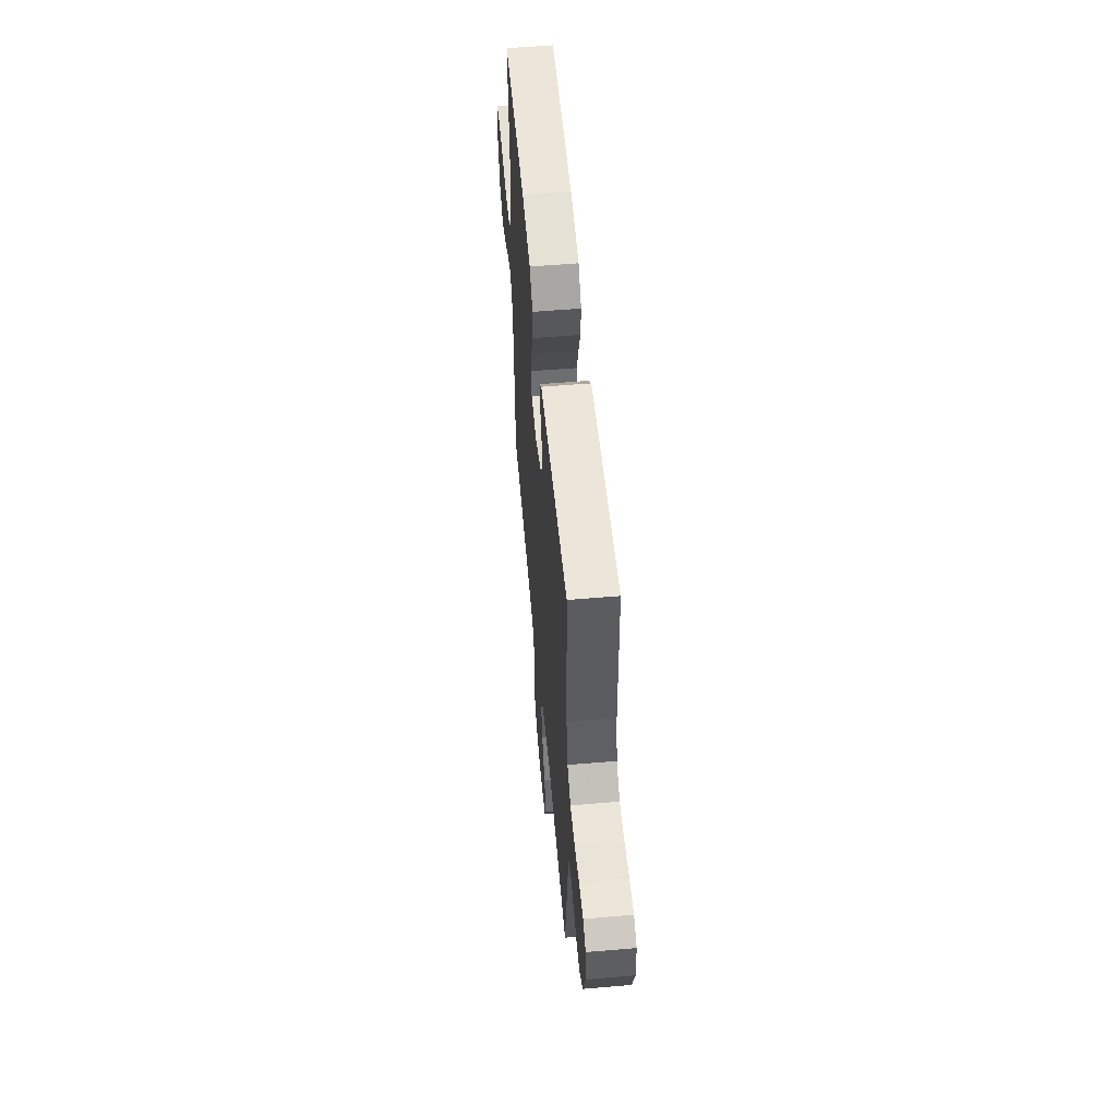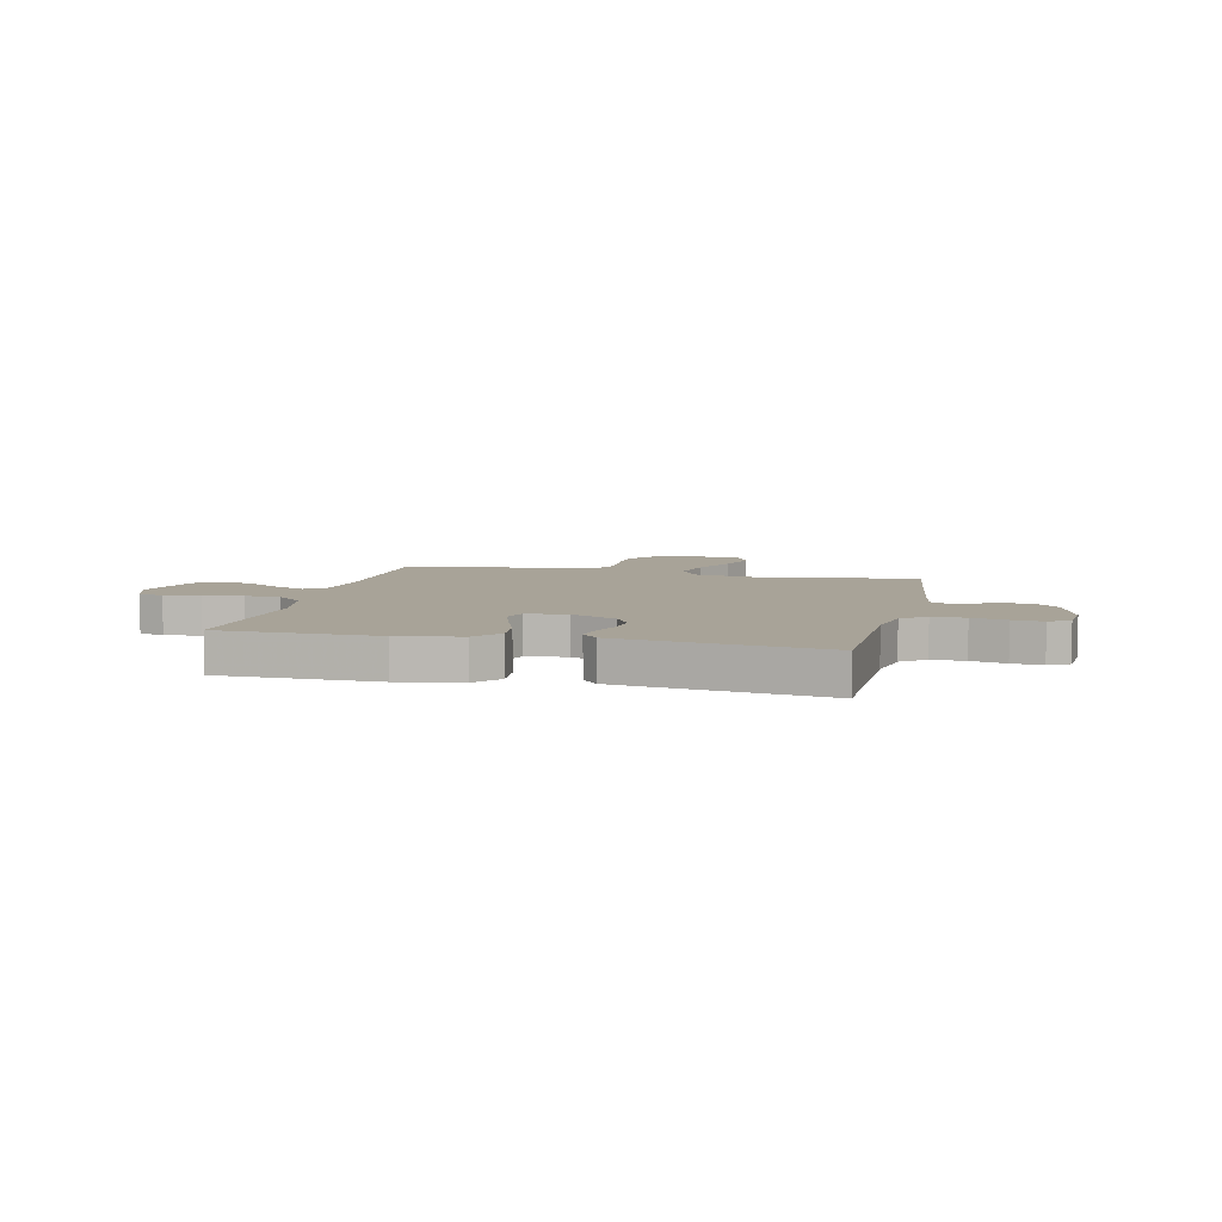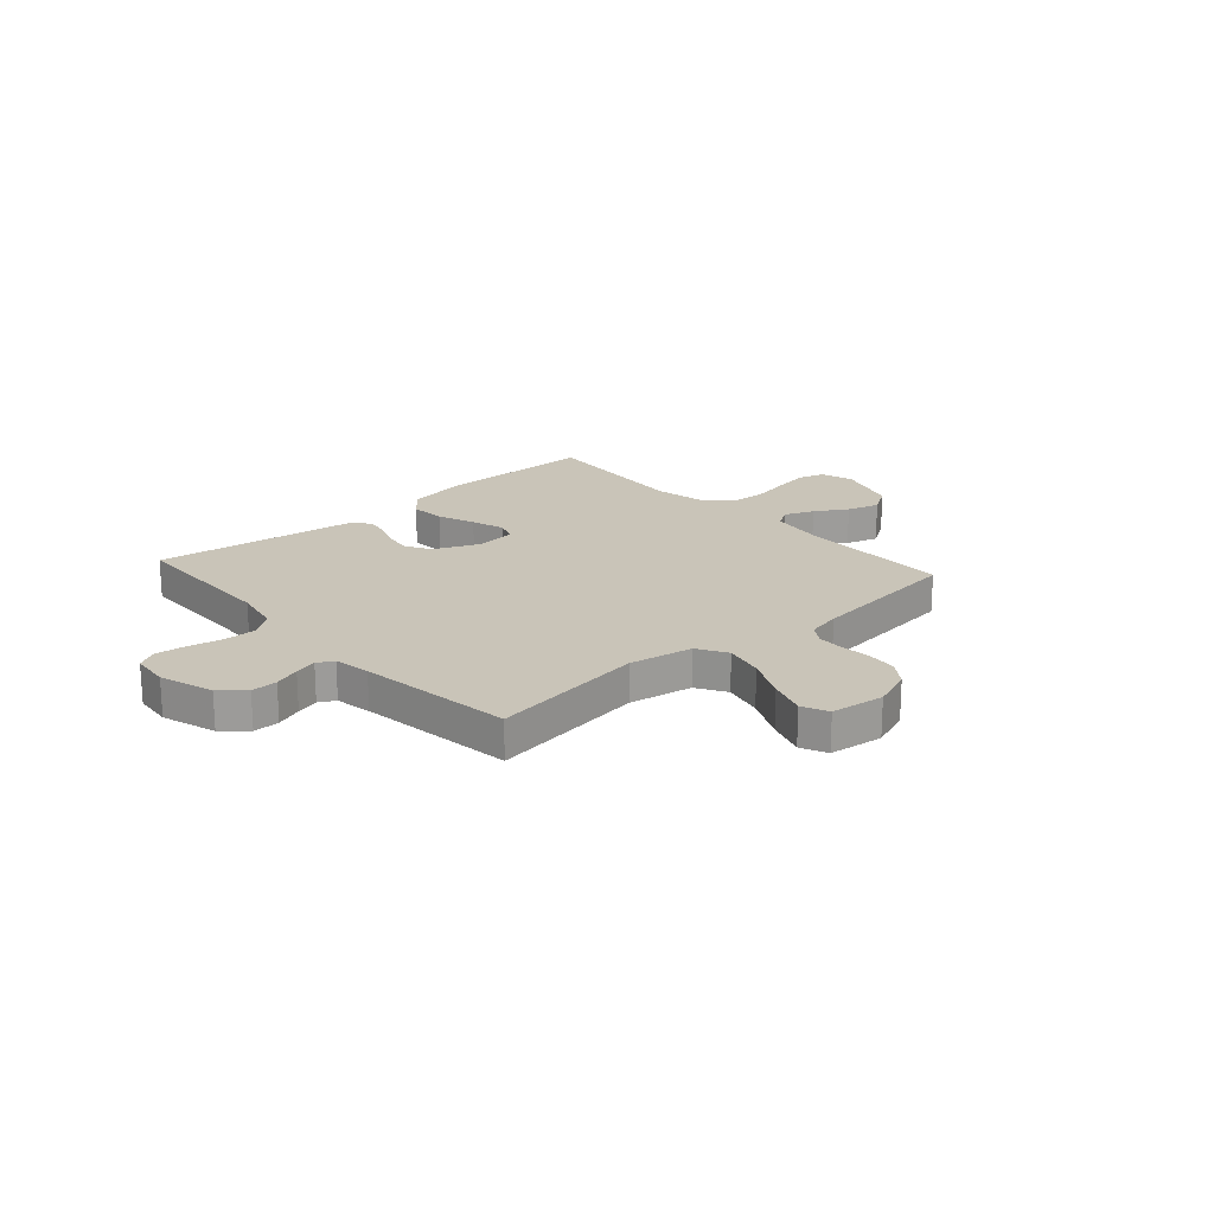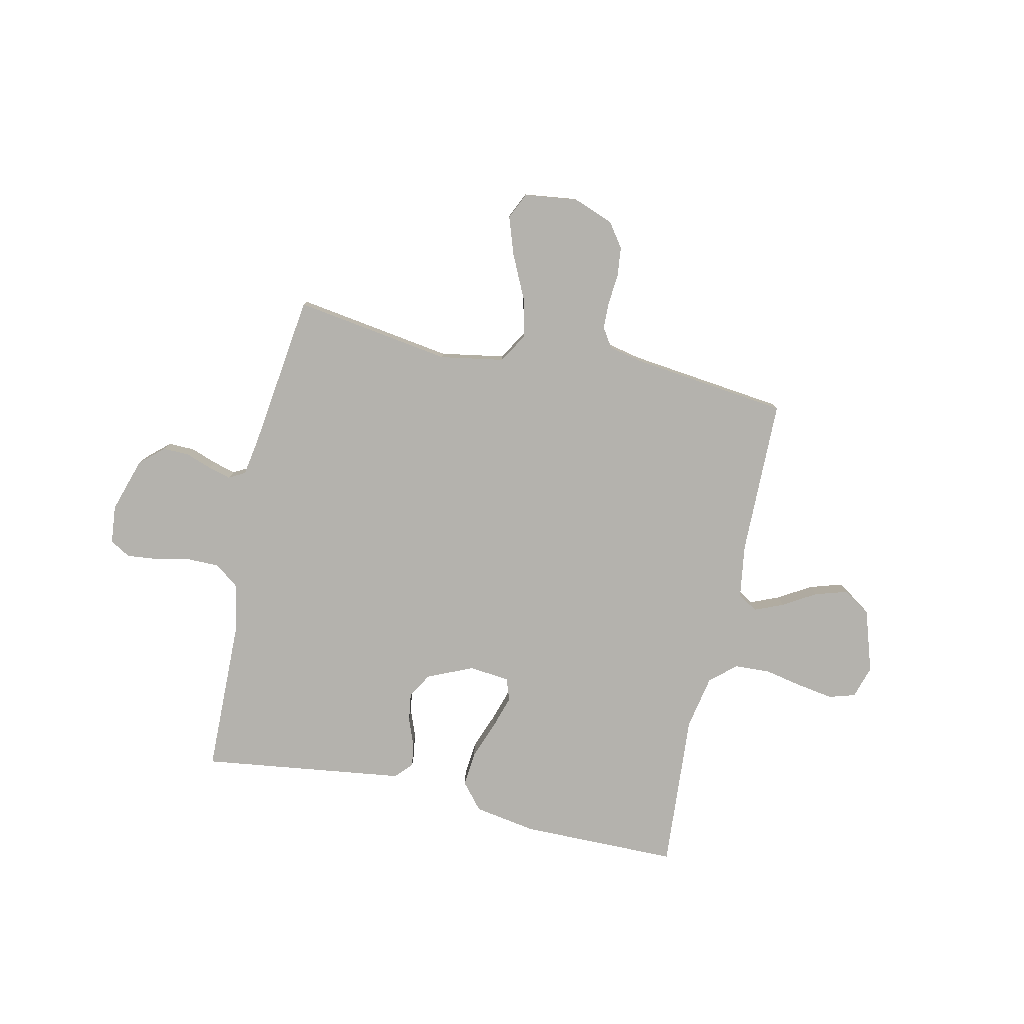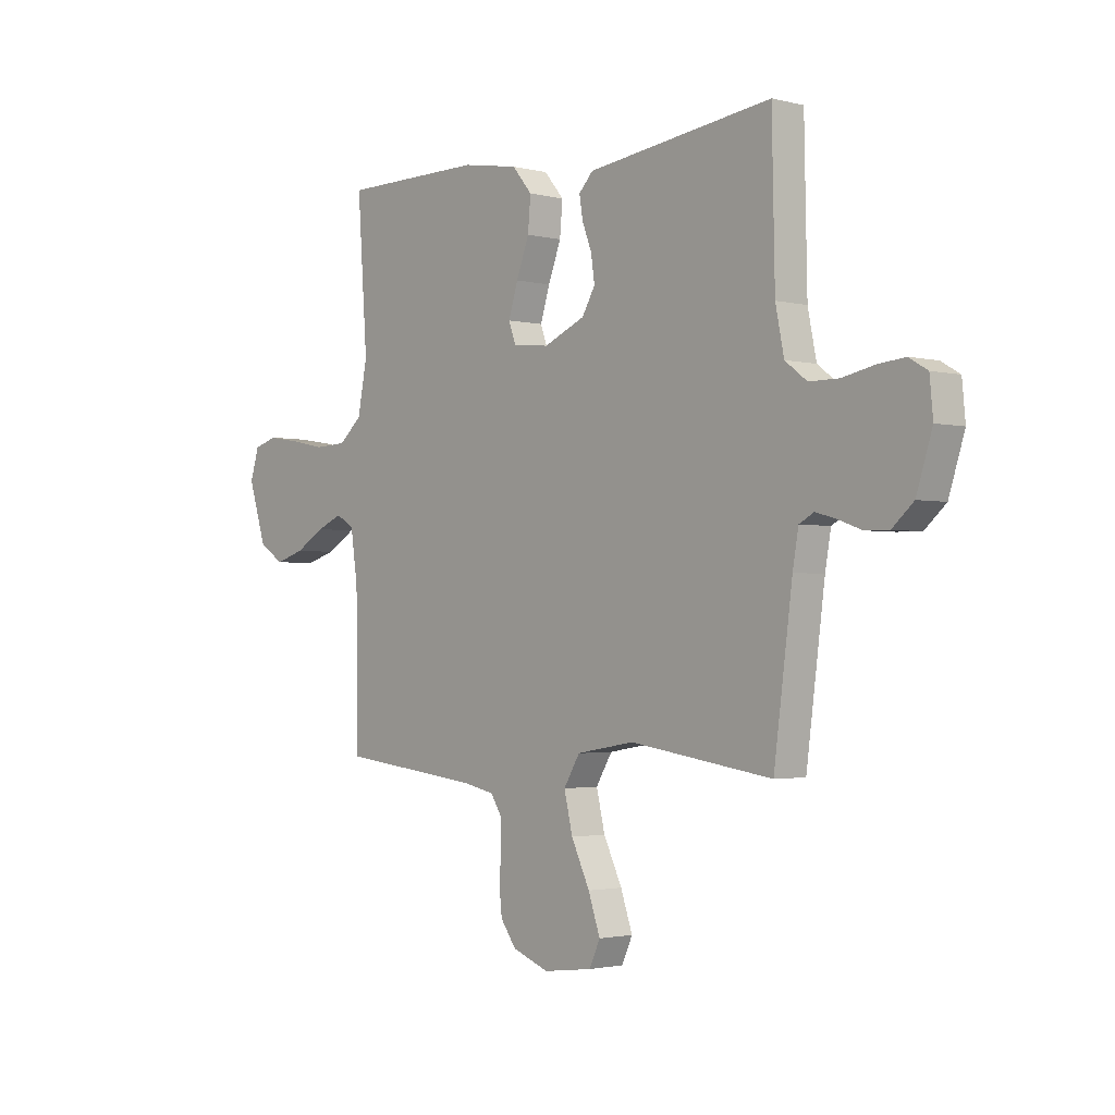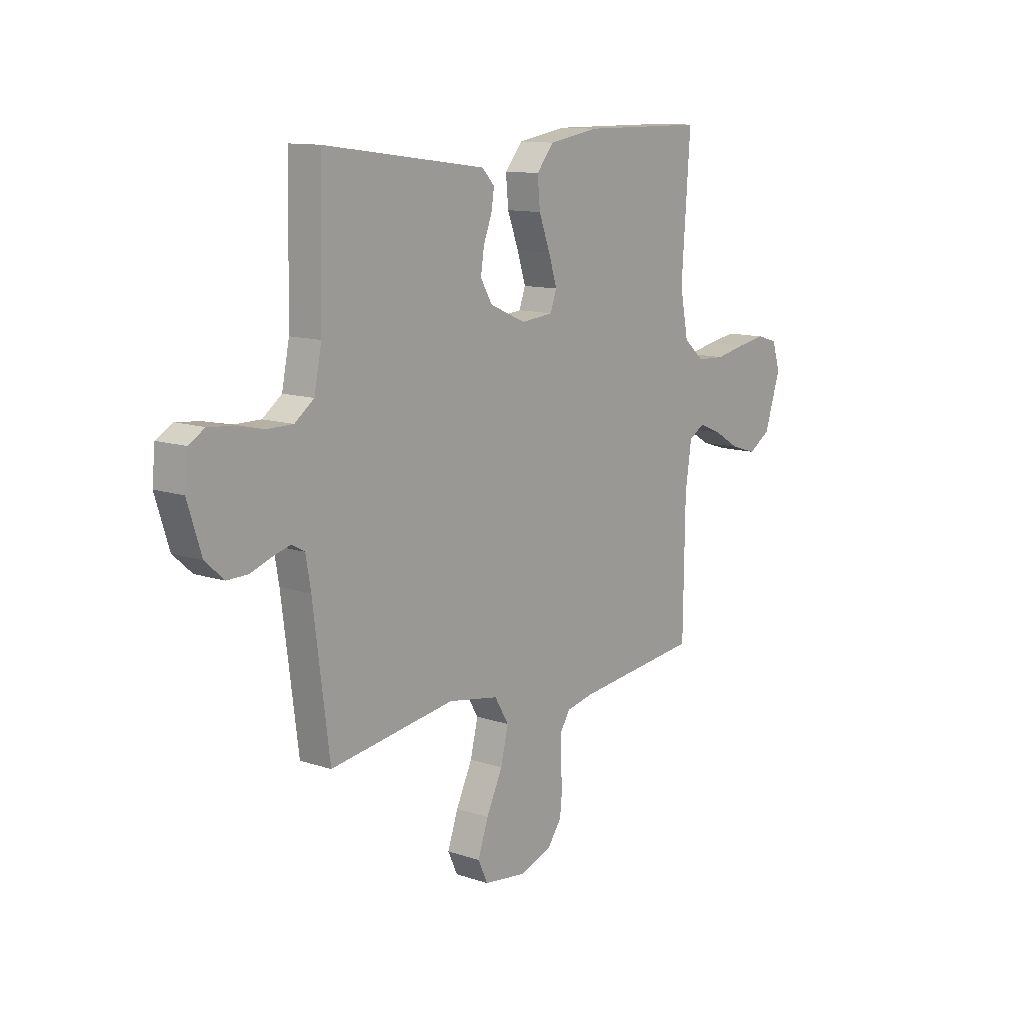
<metadata>
{"format":"obj","ext":"obj","renderer":"f3d","projection":"perspective","resolution":1024,"background":"white","views":[{"elev":55.9,"azim":84.9,"up":"+Z"},{"elev":6.9,"azim":13.2,"up":"+Y"},{"elev":20.2,"azim":138.3,"up":"+Y"},{"elev":-79.6,"azim":167.6,"up":"+Y"},{"elev":-2.0,"azim":48.2,"up":"+Z"},{"elev":11.8,"azim":128.7,"up":"+Z"}]}
</metadata>
<code>
v 0.5 0.07 -0.5
v 0.2 0.07 -0.455
v 0.078 0.07 -0.476
v 0.044 0.07 -0.533
v 0.062 0.07 -0.609
v 0.101 0.07 -0.691
v 0.126 0.07 -0.764
v 0.103 0.07 -0.814
v 0 0.07 -0.827
v -0.077 0.07 -0.798
v -0.11 0.07 -0.752
v -0.116 0.07 -0.695
v -0.111 0.07 -0.638
v -0.112 0.07 -0.586
v -0.136 0.07 -0.549
v -0.2 0.07 -0.535
v -0.5 0.07 -0.5
v -0.504 0.07 -0.2
v -0.519 0.07 -0.097
v -0.557 0.07 -0.074
v -0.612 0.07 -0.097
v -0.674 0.07 -0.134
v -0.736 0.07 -0.153
v -0.789 0.07 -0.119
v -0.827 0.07 0
v -0.808 0.07 0.062
v -0.758 0.07 0.077
v -0.69 0.07 0.066
v -0.616 0.07 0.051
v -0.548 0.07 0.054
v -0.499 0.07 0.097
v -0.479 0.07 0.2
v -0.5 0.07 0.5
v -0.2 0.07 0.502
v -0.081 0.07 0.482
v -0.039 0.07 0.432
v -0.045 0.07 0.365
v -0.072 0.07 0.293
v -0.092 0.07 0.229
v -0.077 0.07 0.187
v 0 0.07 0.179
v 0.087 0.07 0.217
v 0.115 0.07 0.265
v 0.107 0.07 0.319
v 0.087 0.07 0.371
v 0.08 0.07 0.416
v 0.11 0.07 0.448
v 0.2 0.07 0.46
v 0.5 0.07 0.5
v 0.506 0.07 0.2
v 0.524 0.07 0.111
v 0.57 0.07 0.076
v 0.633 0.07 0.076
v 0.699 0.07 0.09
v 0.757 0.07 0.096
v 0.796 0.07 0.073
v 0.803 0.07 0
v 0.77 0.07 -0.104
v 0.725 0.07 -0.144
v 0.675 0.07 -0.143
v 0.625 0.07 -0.125
v 0.582 0.07 -0.113
v 0.551 0.07 -0.13
v 0.539 0.07 -0.2
v 0.5 0 -0.5
v 0.2 0 -0.455
v 0.078 0 -0.476
v 0.044 0 -0.533
v 0.062 0 -0.609
v 0.101 0 -0.691
v 0.126 0 -0.764
v 0.103 0 -0.814
v 0 0 -0.827
v -0.077 0 -0.798
v -0.11 0 -0.752
v -0.116 0 -0.695
v -0.111 0 -0.638
v -0.112 0 -0.586
v -0.136 0 -0.549
v -0.2 0 -0.535
v -0.5 0 -0.5
v -0.504 0 -0.2
v -0.519 0 -0.097
v -0.557 0 -0.074
v -0.612 0 -0.097
v -0.674 0 -0.134
v -0.736 0 -0.153
v -0.789 0 -0.119
v -0.827 0 0
v -0.808 0 0.062
v -0.758 0 0.077
v -0.69 0 0.066
v -0.616 0 0.051
v -0.548 0 0.054
v -0.499 0 0.097
v -0.479 0 0.2
v -0.5 0 0.5
v -0.2 0 0.502
v -0.081 0 0.482
v -0.039 0 0.432
v -0.045 0 0.365
v -0.072 0 0.293
v -0.092 0 0.229
v -0.077 0 0.187
v 0 0 0.179
v 0.087 0 0.217
v 0.115 0 0.265
v 0.107 0 0.319
v 0.087 0 0.371
v 0.08 0 0.416
v 0.11 0 0.448
v 0.2 0 0.46
v 0.5 0 0.5
v 0.506 0 0.2
v 0.524 0 0.111
v 0.57 0 0.076
v 0.633 0 0.076
v 0.699 0 0.09
v 0.757 0 0.096
v 0.796 0 0.073
v 0.803 0 0
v 0.77 0 -0.104
v 0.725 0 -0.144
v 0.675 0 -0.143
v 0.625 0 -0.125
v 0.582 0 -0.113
v 0.551 0 -0.13
v 0.539 0 -0.2
f 59 60 61
f 58 59 61
f 57 58 61
f 56 57 61
f 55 56 61
f 54 55 61
f 53 54 61
f 52 53 61 62
f 51 52 62 63
f 48 49 50
f 51 63 64
f 50 51 64
f 48 50 64
f 47 48 64
f 46 47 64
f 45 46 64
f 44 45 64
f 36 37 38
f 35 36 38
f 34 35 38
f 33 34 38
f 32 33 38
f 31 32 38 39
f 30 31 39 40
f 27 28 29
f 26 27 29
f 25 26 29
f 24 25 29
f 23 24 29
f 22 23 29
f 21 22 29
f 20 21 29 30
f 30 40 41
f 20 30 41
f 19 20 41
f 16 17 18
f 19 41 42
f 18 19 42
f 16 18 42
f 15 16 42
f 11 12 13
f 10 11 13
f 9 10 13
f 8 9 13
f 7 8 13
f 6 7 13
f 5 6 13
f 4 5 13 14
f 64 1 2
f 64 2 3
f 43 44 64
f 43 64 3
f 15 42 43
f 14 15 43
f 4 14 43
f 3 4 43
f 125 124 123
f 125 123 122
f 125 122 121
f 125 121 120
f 125 120 119
f 125 119 118
f 125 118 117
f 126 125 117 116
f 127 126 116 115
f 114 113 112
f 128 127 115
f 128 115 114
f 128 114 112
f 128 112 111
f 128 111 110
f 128 110 109
f 128 109 108
f 102 101 100
f 102 100 99
f 102 99 98
f 102 98 97
f 102 97 96
f 103 102 96 95
f 104 103 95 94
f 93 92 91
f 93 91 90
f 93 90 89
f 93 89 88
f 93 88 87
f 93 87 86
f 93 86 85
f 94 93 85 84
f 105 104 94
f 105 94 84
f 105 84 83
f 82 81 80
f 106 105 83
f 106 83 82
f 106 82 80
f 106 80 79
f 77 76 75
f 77 75 74
f 77 74 73
f 77 73 72
f 77 72 71
f 77 71 70
f 77 70 69
f 78 77 69 68
f 66 65 128
f 67 66 128
f 128 108 107
f 67 128 107
f 107 106 79
f 107 79 78
f 107 78 68
f 107 68 67
f 1 65 66 2
f 2 66 67 3
f 3 67 68 4
f 4 68 69 5
f 5 69 70 6
f 6 70 71 7
f 7 71 72 8
f 8 72 73 9
f 9 73 74 10
f 10 74 75 11
f 11 75 76 12
f 12 76 77 13
f 13 77 78 14
f 14 78 79 15
f 15 79 80 16
f 16 80 81 17
f 17 81 82 18
f 18 82 83 19
f 19 83 84 20
f 20 84 85 21
f 21 85 86 22
f 22 86 87 23
f 23 87 88 24
f 24 88 89 25
f 25 89 90 26
f 26 90 91 27
f 27 91 92 28
f 28 92 93 29
f 29 93 94 30
f 30 94 95 31
f 31 95 96 32
f 32 96 97 33
f 33 97 98 34
f 34 98 99 35
f 35 99 100 36
f 36 100 101 37
f 37 101 102 38
f 38 102 103 39
f 39 103 104 40
f 40 104 105 41
f 41 105 106 42
f 42 106 107 43
f 43 107 108 44
f 44 108 109 45
f 45 109 110 46
f 46 110 111 47
f 47 111 112 48
f 48 112 113 49
f 49 113 114 50
f 50 114 115 51
f 51 115 116 52
f 52 116 117 53
f 53 117 118 54
f 54 118 119 55
f 55 119 120 56
f 56 120 121 57
f 57 121 122 58
f 58 122 123 59
f 59 123 124 60
f 60 124 125 61
f 61 125 126 62
f 62 126 127 63
f 63 127 128 64
f 64 128 65 1

</code>
